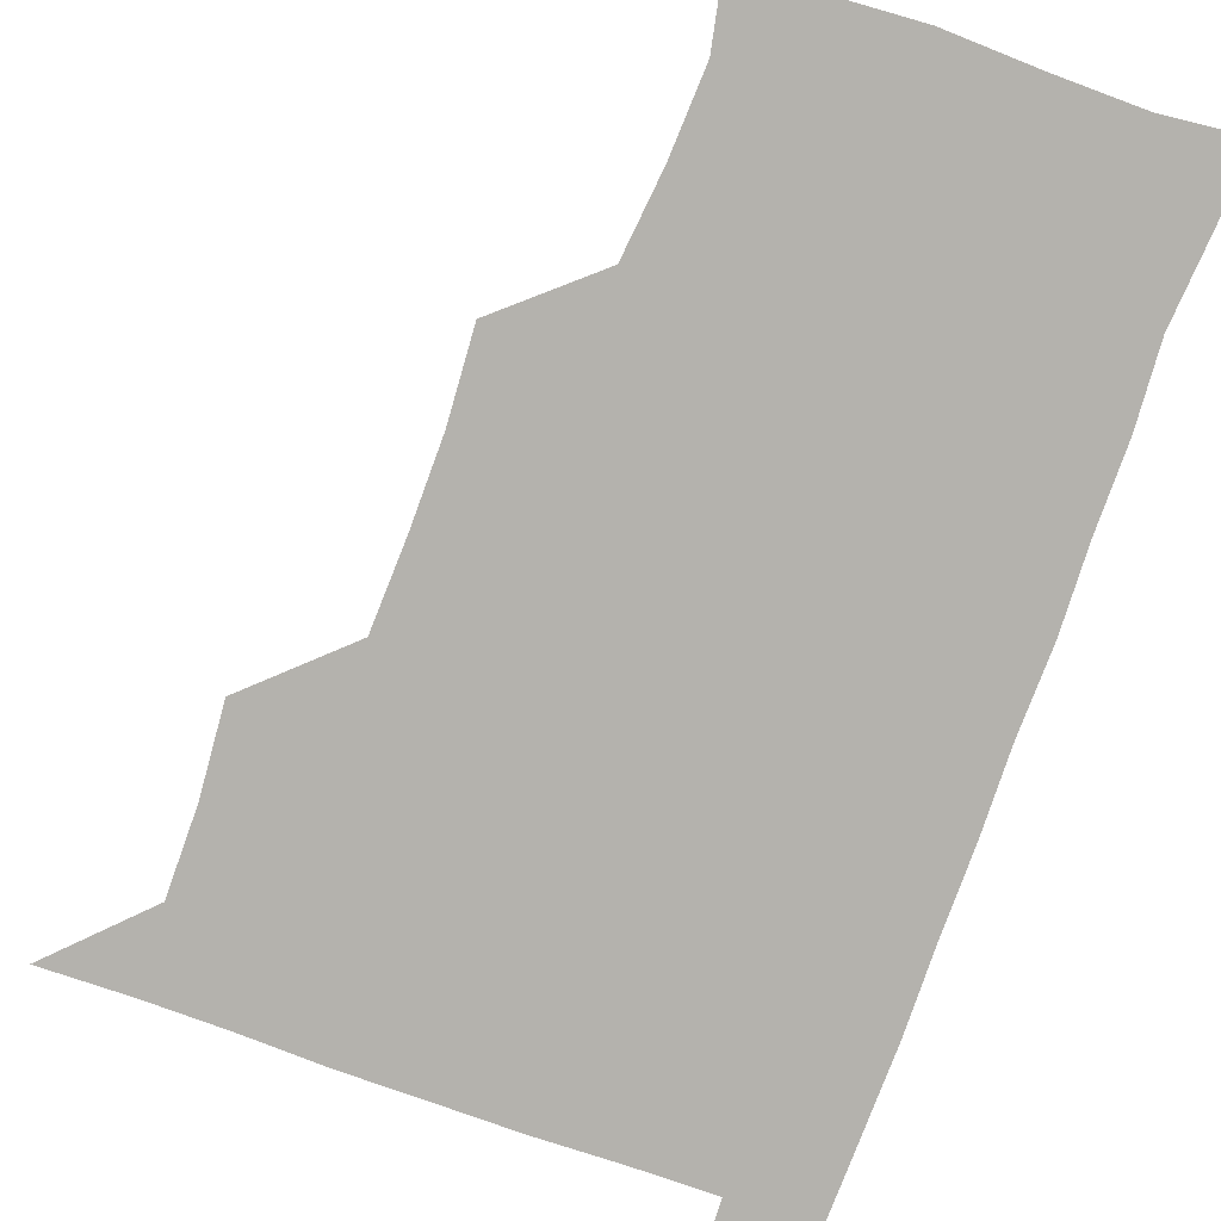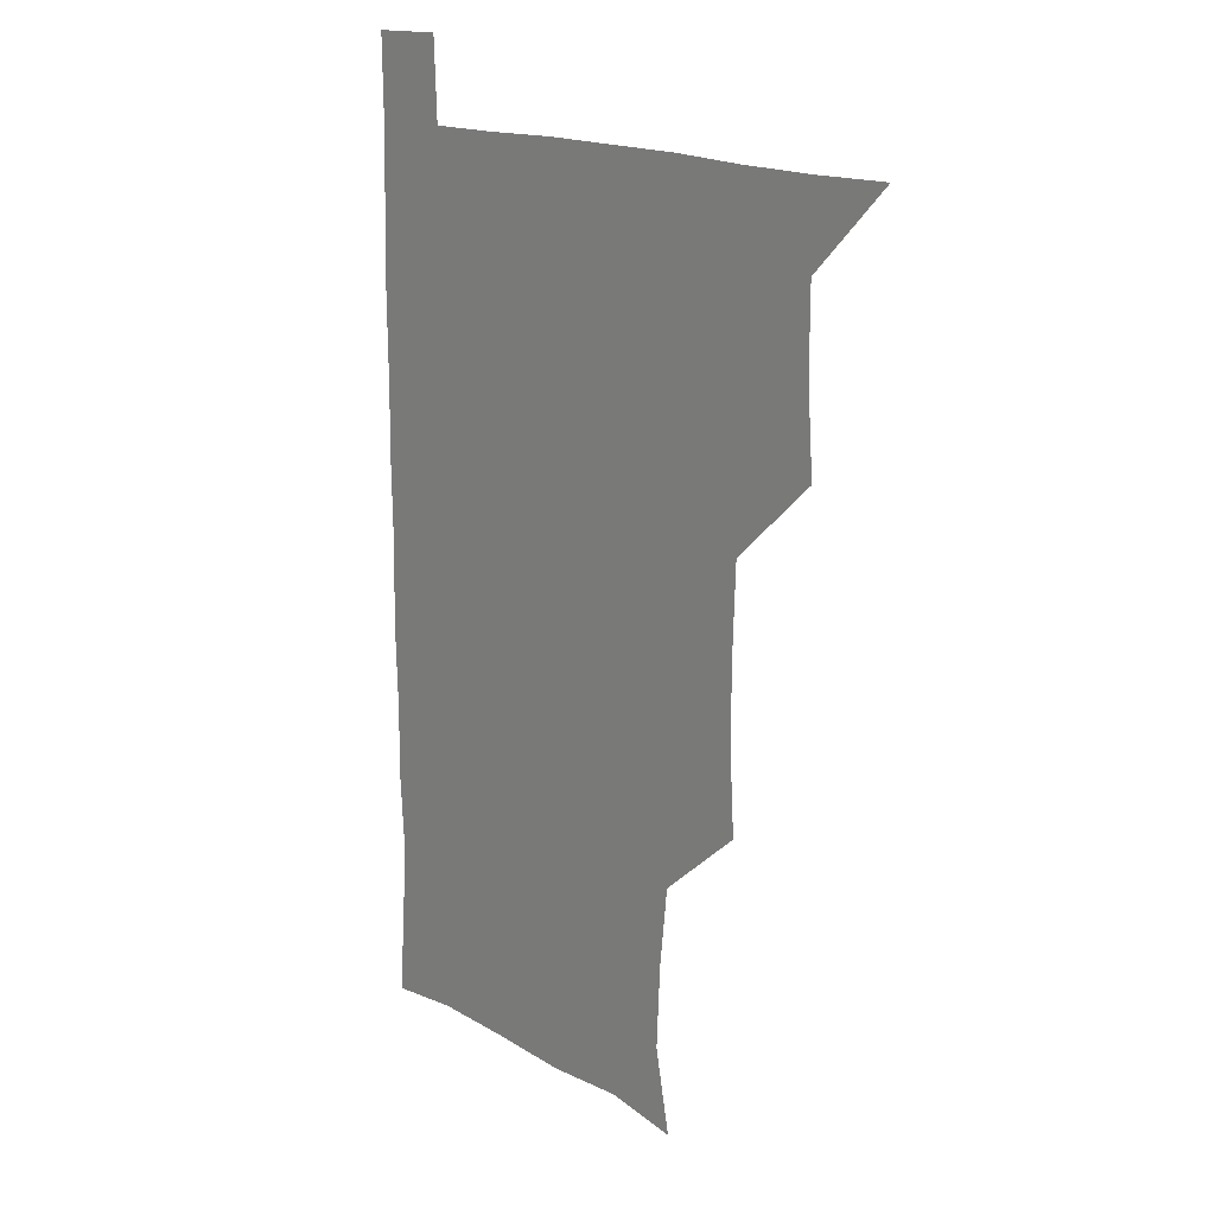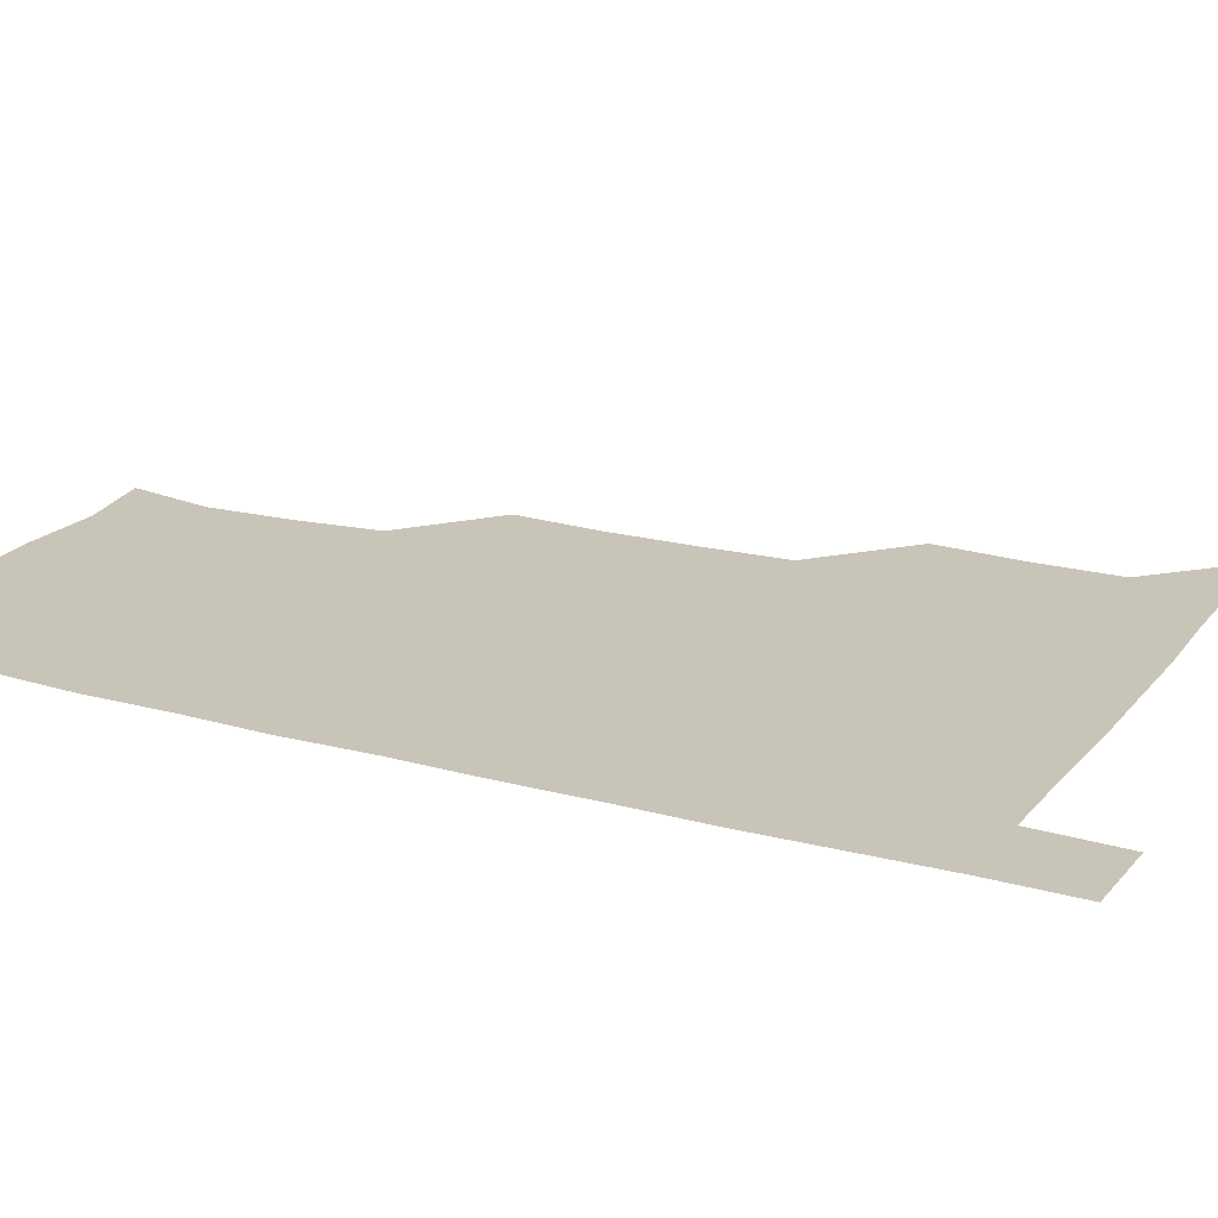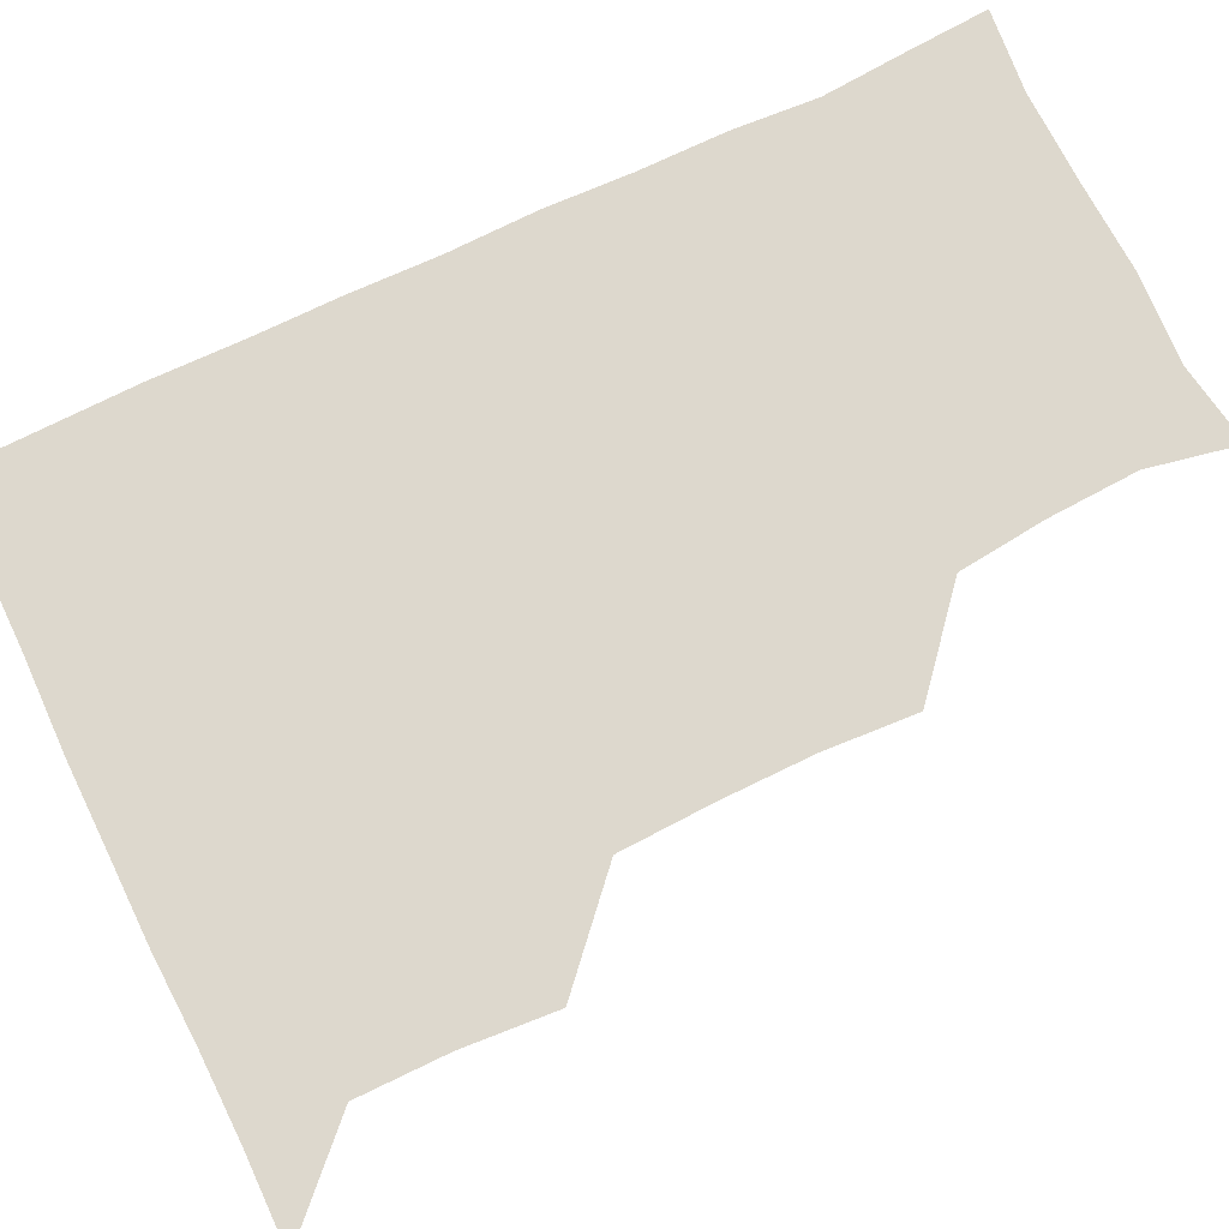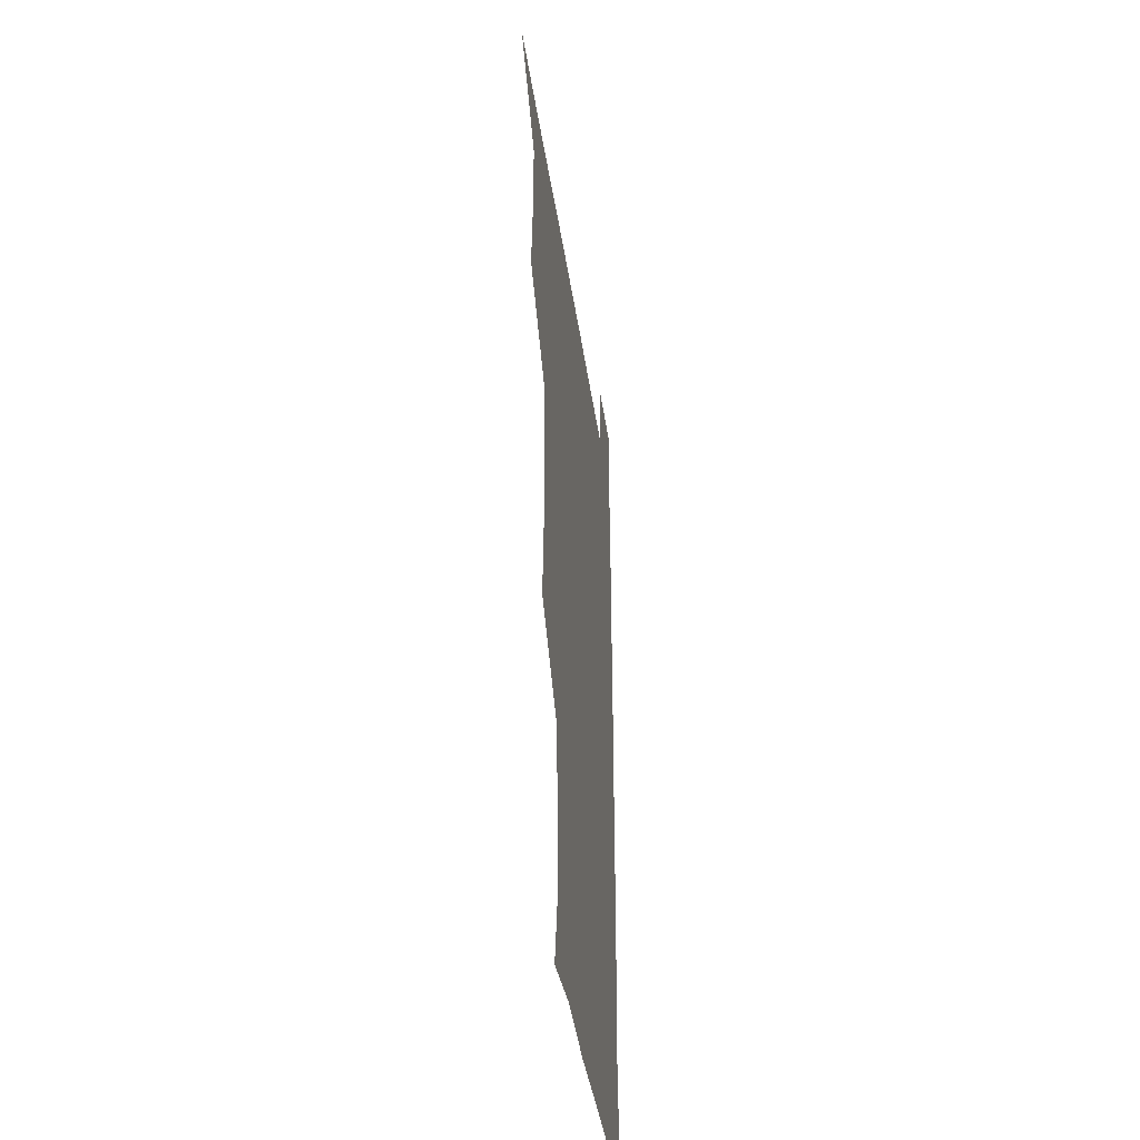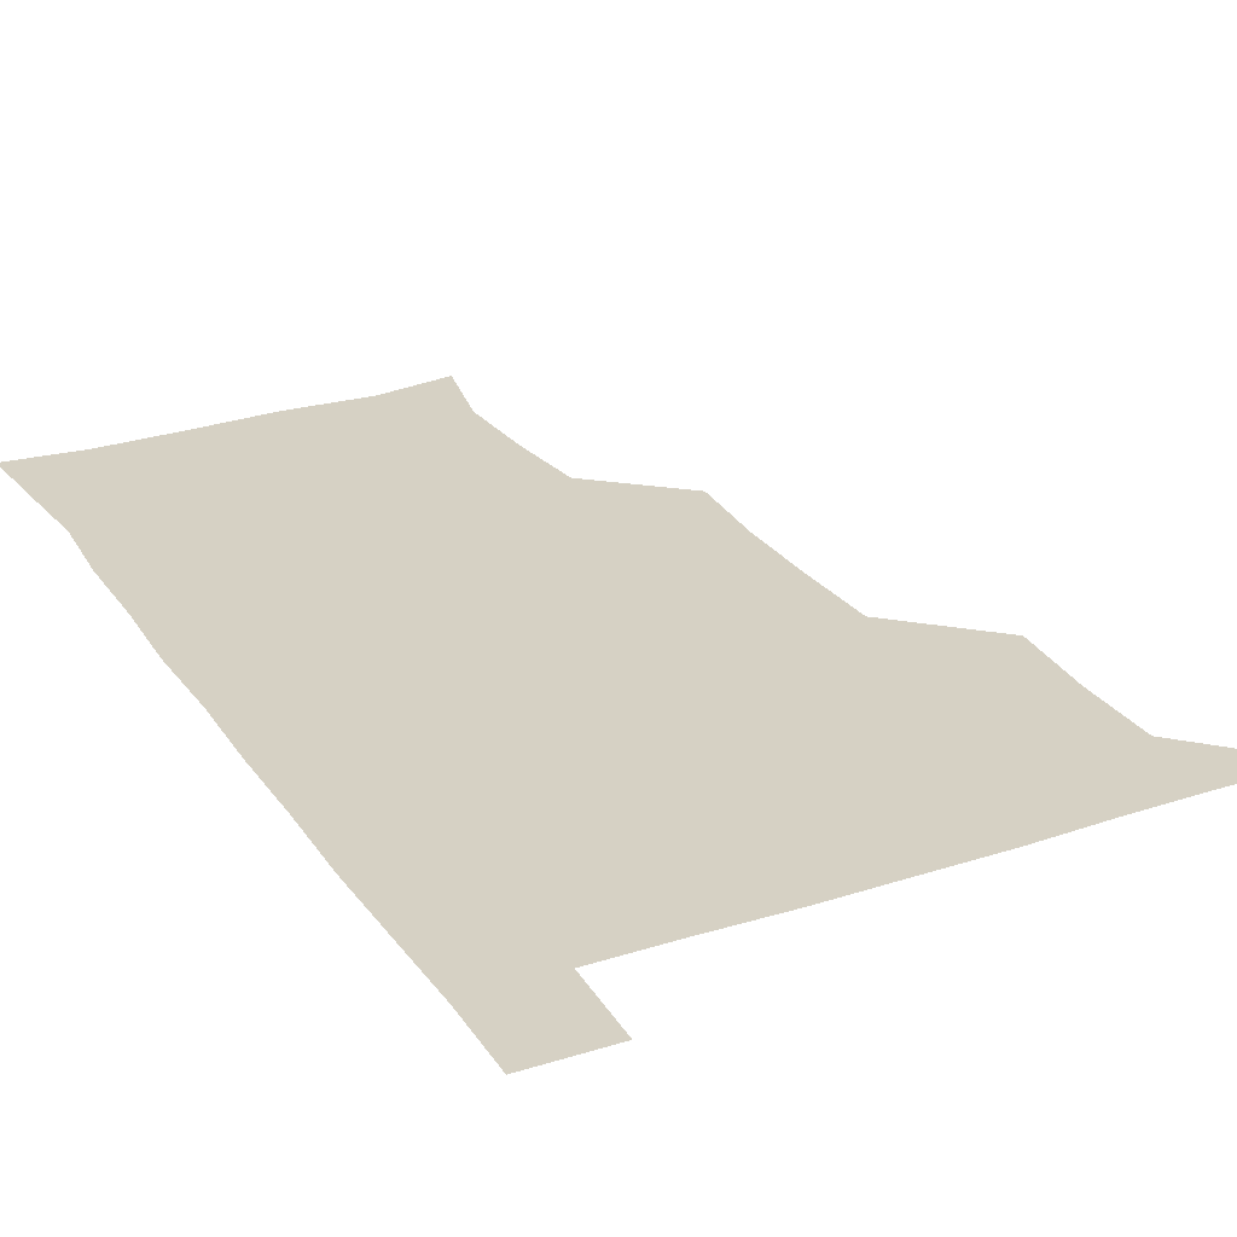
<metadata>
{"format":"obj","ext":"obj","renderer":"f3d","projection":"perspective","resolution":1024,"background":"white","views":[{"elev":-79.5,"azim":-19.6,"up":"+Z"},{"elev":16.6,"azim":-131.0,"up":"+Y"},{"elev":20.1,"azim":116.8,"up":"+Z"},{"elev":72.2,"azim":-115.7,"up":"+Z"},{"elev":-41.4,"azim":-81.8,"up":"+Y"},{"elev":26.6,"azim":153.0,"up":"+Z"}]}
</metadata>
<code>
v 480.5 540.7 0
v 508.5 448.1 0
v 510.9 479.6 0
v 510.8 510.4 0
v 511.7 540.1 0
v 540 324.8 0
v 542 356.1 0
v 541.7 386.8 0
v 540.5 418.6 0
v 541.5 450.8 0
v 542.8 481.5 0
v 542.1 510.9 0
v 541.4 540.4 0
v 570 206.6 0
v 576.2 237.3 0
v 574.7 268 0
v 571.4 297.8 0
v 573.5 332.7 0
v 573.2 362.6 0
v 572.8 392.4 0
v 572.6 422.5 0
v 572.5 452.3 0
v 572.7 481.8 0
v 572.6 510.6 0
v 570.8 541.4 0
v 598.6 211 0
v 602.9 242.5 0
v 602.3 272.3 0
v 602.1 303.4 0
v 602.7 335.4 0
v 602 363.6 0
v 602.4 394.7 0
v 602 423.1 0
v 601.8 452.4 0
v 601.9 481.8 0
v 601.7 510.8 0
v 600.6 541.3 0
v 630.2 209 0
v 631.3 244 0
v 631.2 274.2 0
v 631.1 304.7 0
v 631 334.6 0
v 630.9 363.7 0
v 630.9 393.5 0
v 630.8 423.9 0
v 630.9 452.8 0
v 631.1 481.8 0
v 631.2 510.7 0
v 630.3 541.4 0
v 663 210.3 0
v 660.4 243.7 0
v 659.7 274.2 0
v 659.5 304.7 0
v 659.2 335 0
v 659.3 364.4 0
v 659.7 393.4 0
v 659.8 423.1 0
v 660.1 452.4 0
v 660 482.3 0
v 660.4 511.3 0
v 660.8 540.5 0
v 694.3 210.7 0
v 689.3 243 0
v 688.1 273.1 0
v 687.6 303.8 0
v 687.5 333.6 0
v 688.3 362.6 0
v 688.3 392.5 0
v 688.6 422.3 0
v 689 452 0
v 688.8 482 0
v 689.3 511.3 0
v 690 540.3 0
v 691.2 571.1 0
v 723.1 207.8 0
v 721.2 235.1 0
v 718.8 265.4 0
v 720.7 294.5 0
v 720.7 325.1 0
v 721.8 355 0
v 721.1 386.1 0
v 721.8 416.6 0
v 721.5 447.6 0
v 722 478.4 0
v 721.3 509.6 0
v 720.6 540.5 0
v 721.1 570.5 0
f 4 5 1
f 9 10 2
f 2 10 3
f 10 11 3
f 3 11 4
f 11 12 4
f 4 12 5
f 12 13 5
f 17 18 6
f 6 18 7
f 18 19 7
f 7 19 8
f 19 20 8
f 8 20 9
f 20 21 9
f 9 21 10
f 21 22 10
f 10 22 11
f 22 23 11
f 11 23 12
f 23 24 12
f 12 24 13
f 24 25 13
f 14 26 15
f 26 27 15
f 15 27 16
f 27 28 16
f 16 28 17
f 28 29 17
f 17 29 18
f 29 30 18
f 18 30 19
f 30 31 19
f 19 31 20
f 31 32 20
f 20 32 21
f 32 33 21
f 21 33 22
f 33 34 22
f 22 34 23
f 34 35 23
f 23 35 24
f 35 36 24
f 24 36 25
f 36 37 25
f 26 38 27
f 38 39 27
f 27 39 28
f 39 40 28
f 28 40 29
f 40 41 29
f 29 41 30
f 41 42 30
f 30 42 31
f 42 43 31
f 31 43 32
f 43 44 32
f 32 44 33
f 44 45 33
f 33 45 34
f 45 46 34
f 34 46 35
f 46 47 35
f 35 47 36
f 47 48 36
f 36 48 37
f 48 49 37
f 38 50 39
f 50 51 39
f 39 51 40
f 51 52 40
f 40 52 41
f 52 53 41
f 41 53 42
f 53 54 42
f 42 54 43
f 54 55 43
f 43 55 44
f 55 56 44
f 44 56 45
f 56 57 45
f 45 57 46
f 57 58 46
f 46 58 47
f 58 59 47
f 47 59 48
f 59 60 48
f 48 60 49
f 60 61 49
f 50 62 51
f 62 63 51
f 51 63 52
f 63 64 52
f 52 64 53
f 64 65 53
f 53 65 54
f 65 66 54
f 54 66 55
f 66 67 55
f 55 67 56
f 67 68 56
f 56 68 57
f 68 69 57
f 57 69 58
f 69 70 58
f 58 70 59
f 70 71 59
f 59 71 60
f 71 72 60
f 60 72 61
f 72 73 61
f 62 75 63
f 75 76 63
f 63 76 64
f 76 77 64
f 64 77 65
f 77 78 65
f 65 78 66
f 78 79 66
f 66 79 67
f 79 80 67
f 67 80 68
f 80 81 68
f 68 81 69
f 81 82 69
f 69 82 70
f 82 83 70
f 70 83 71
f 83 84 71
f 71 84 72
f 84 85 72
f 72 85 73
f 85 86 73
f 73 86 74
f 86 87 74

</code>
